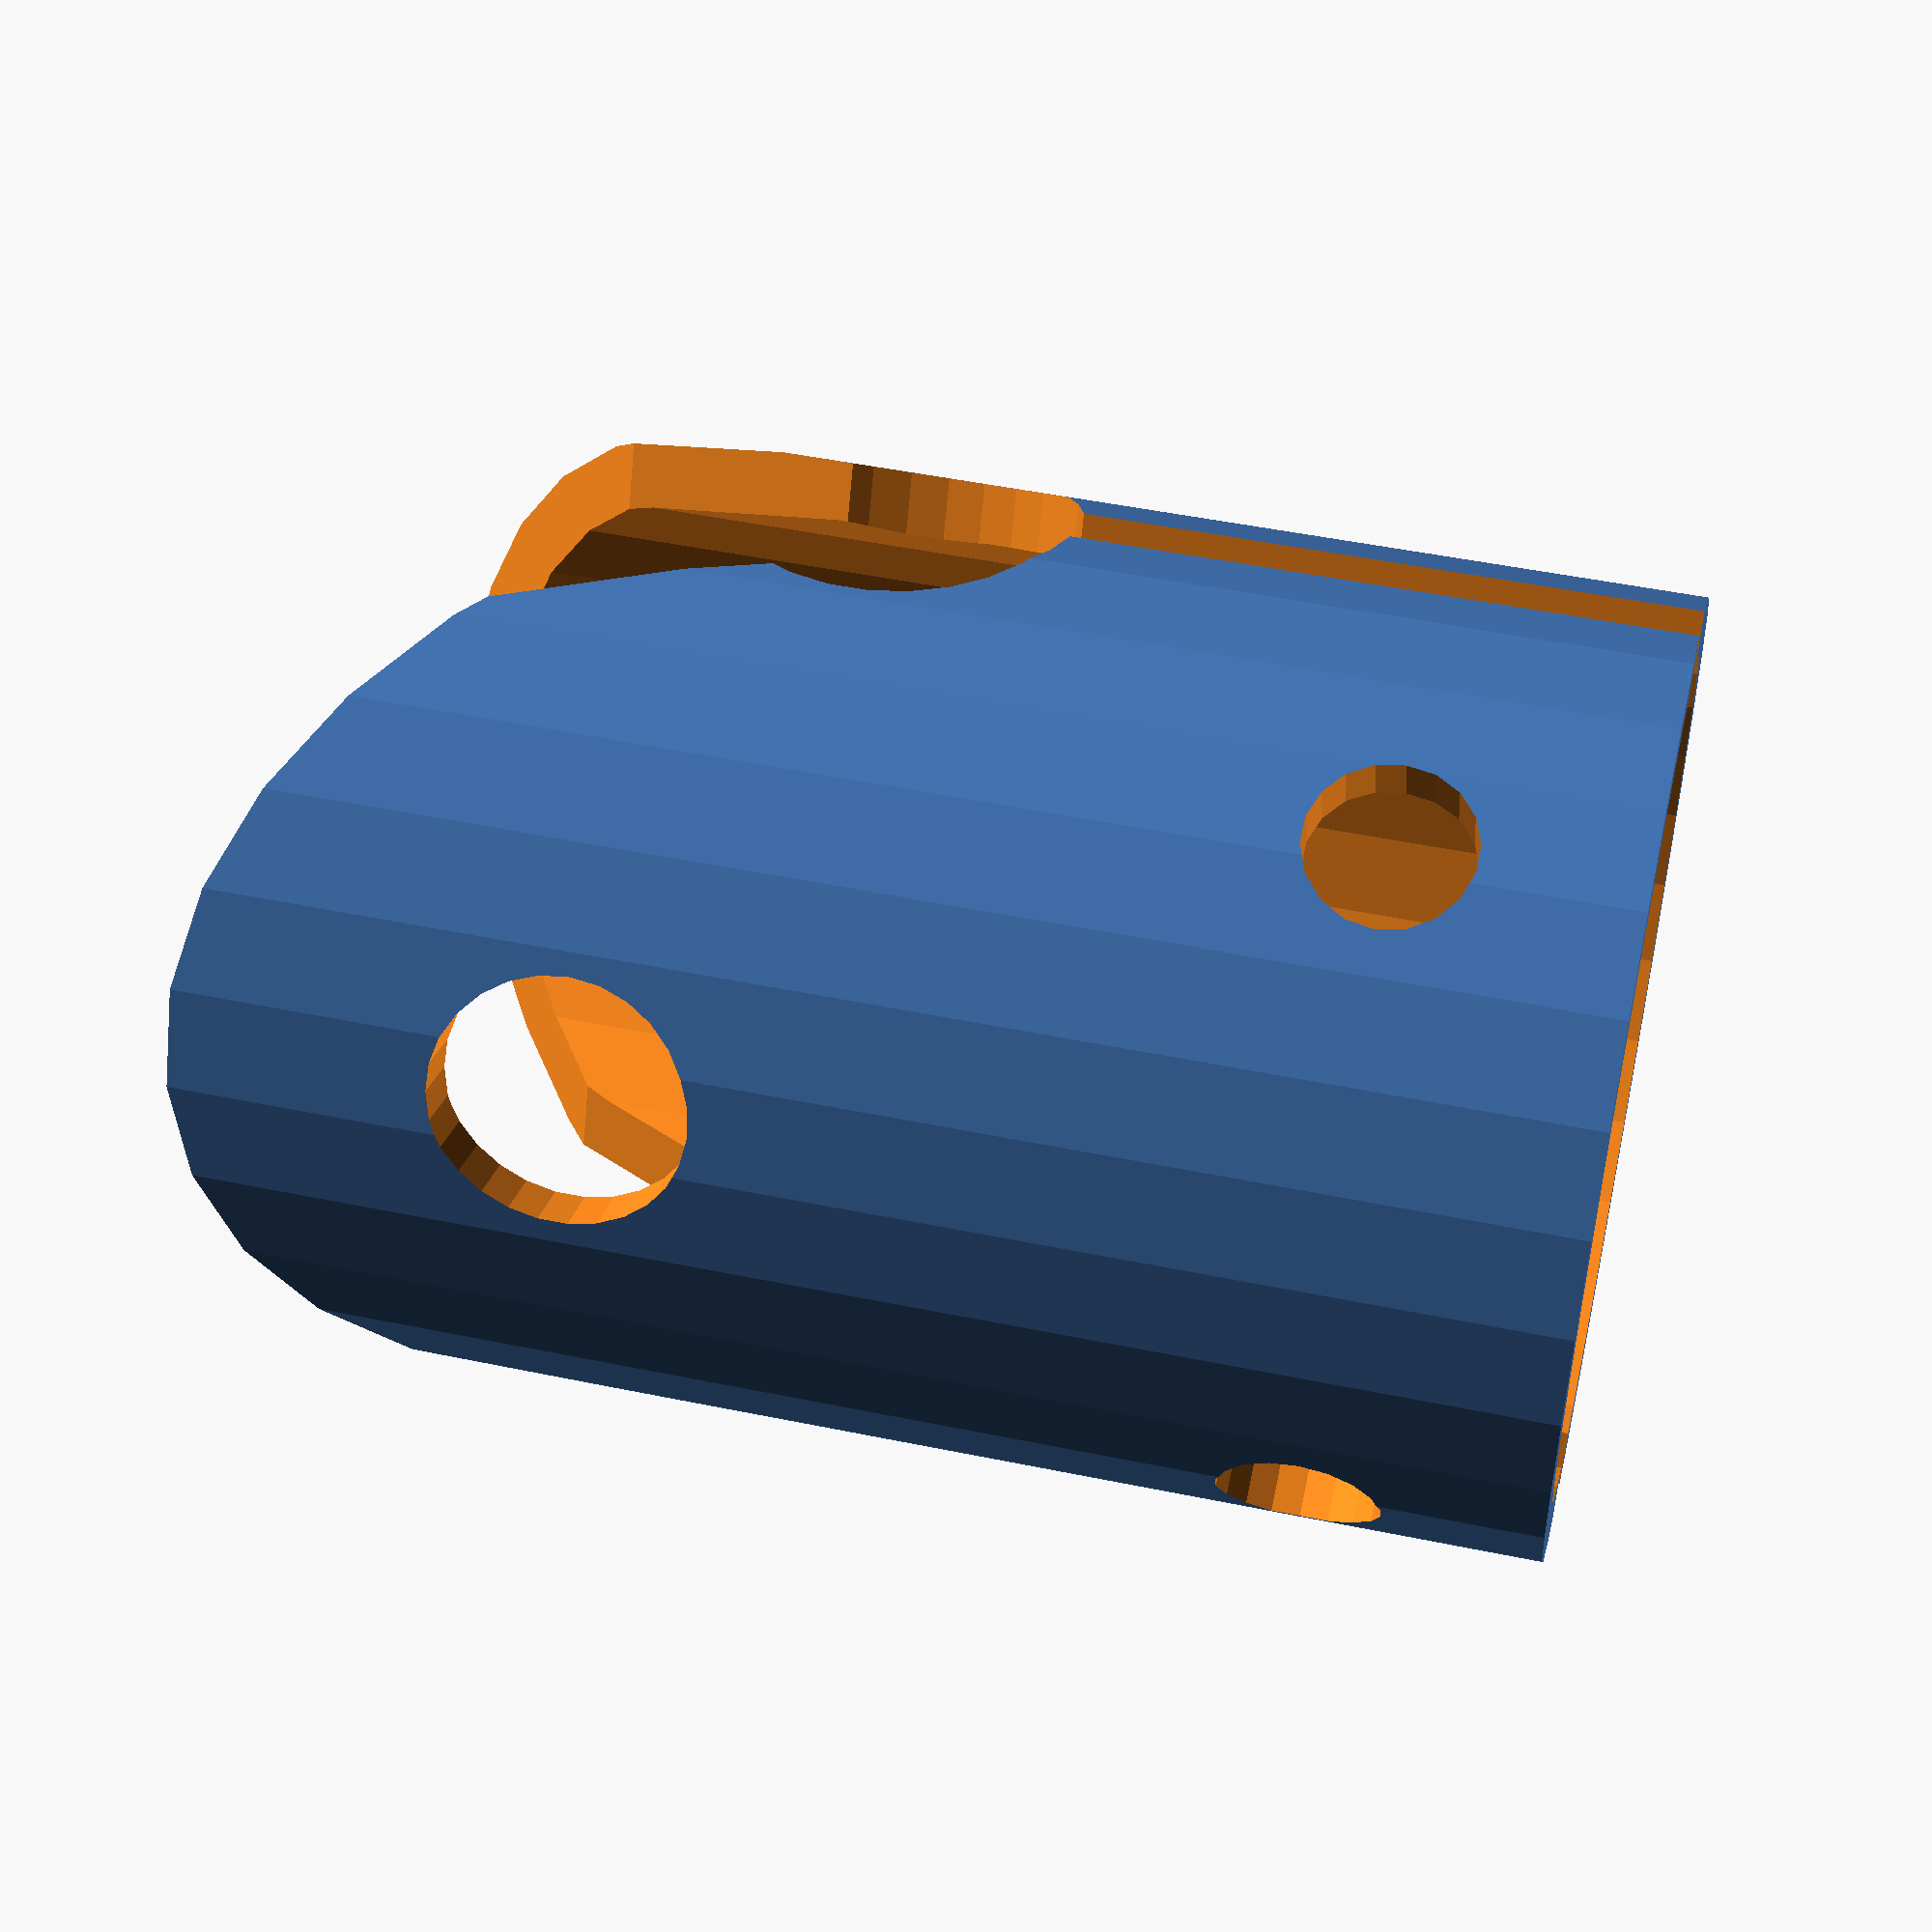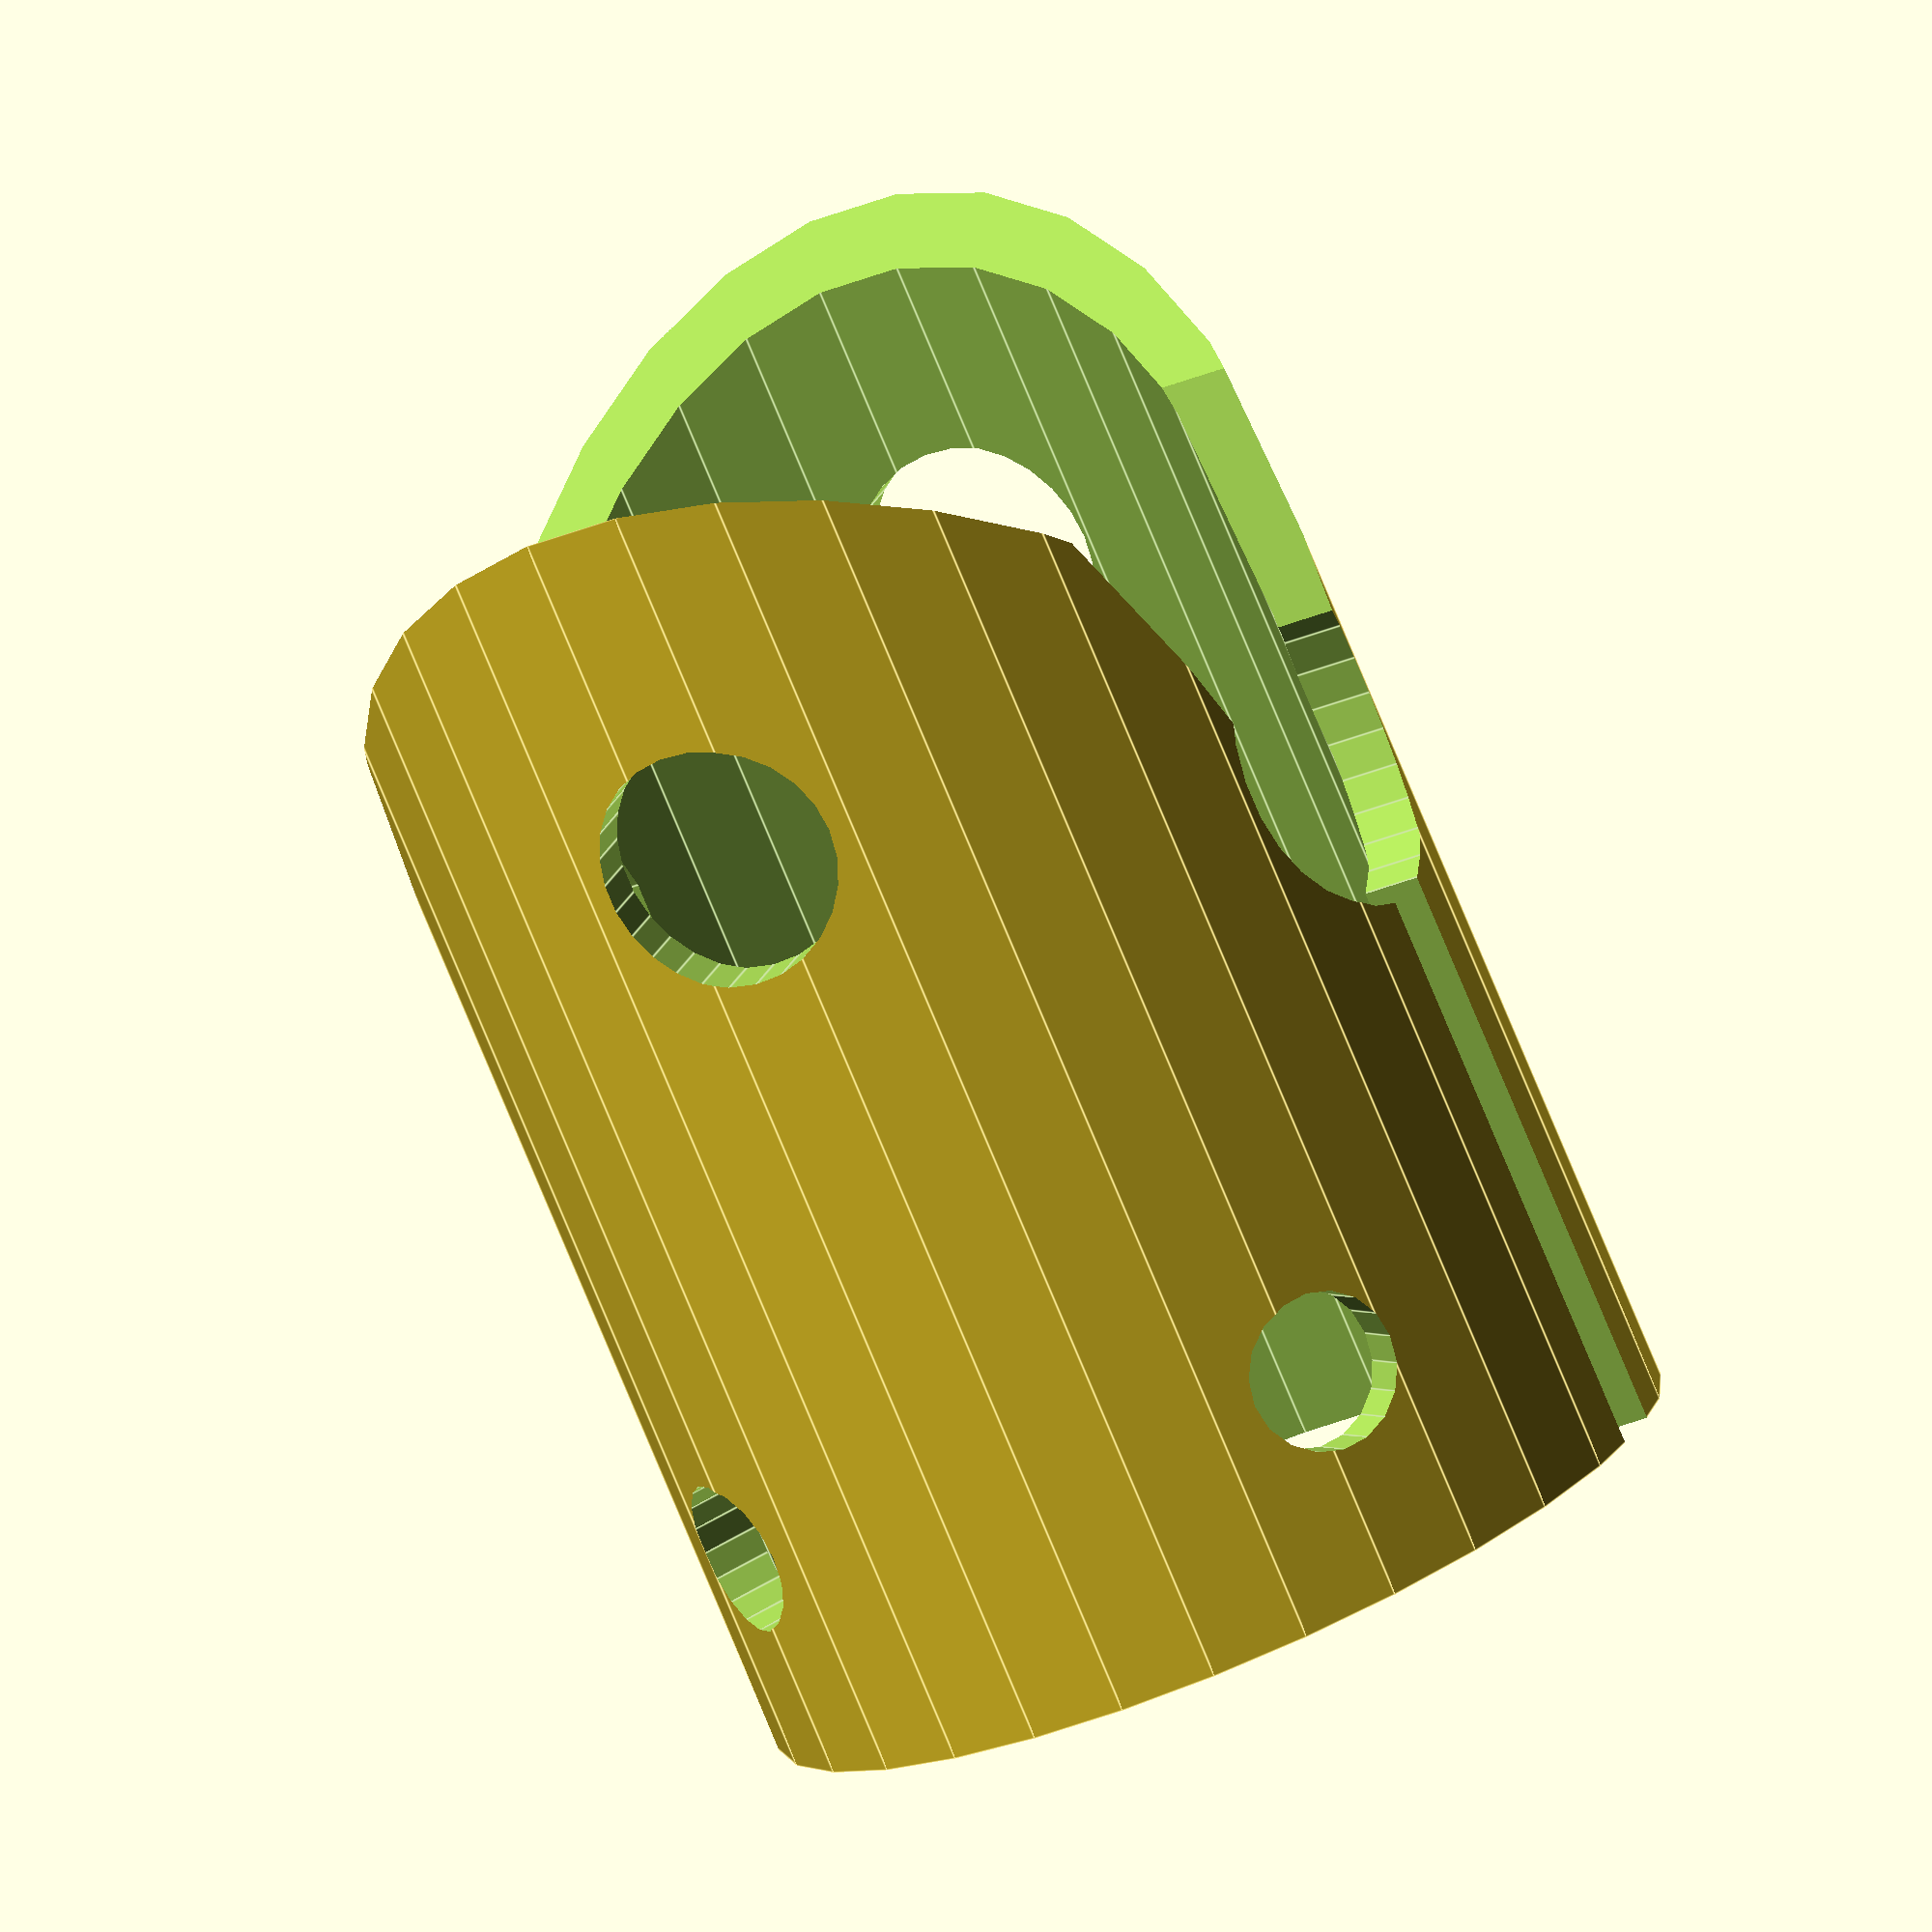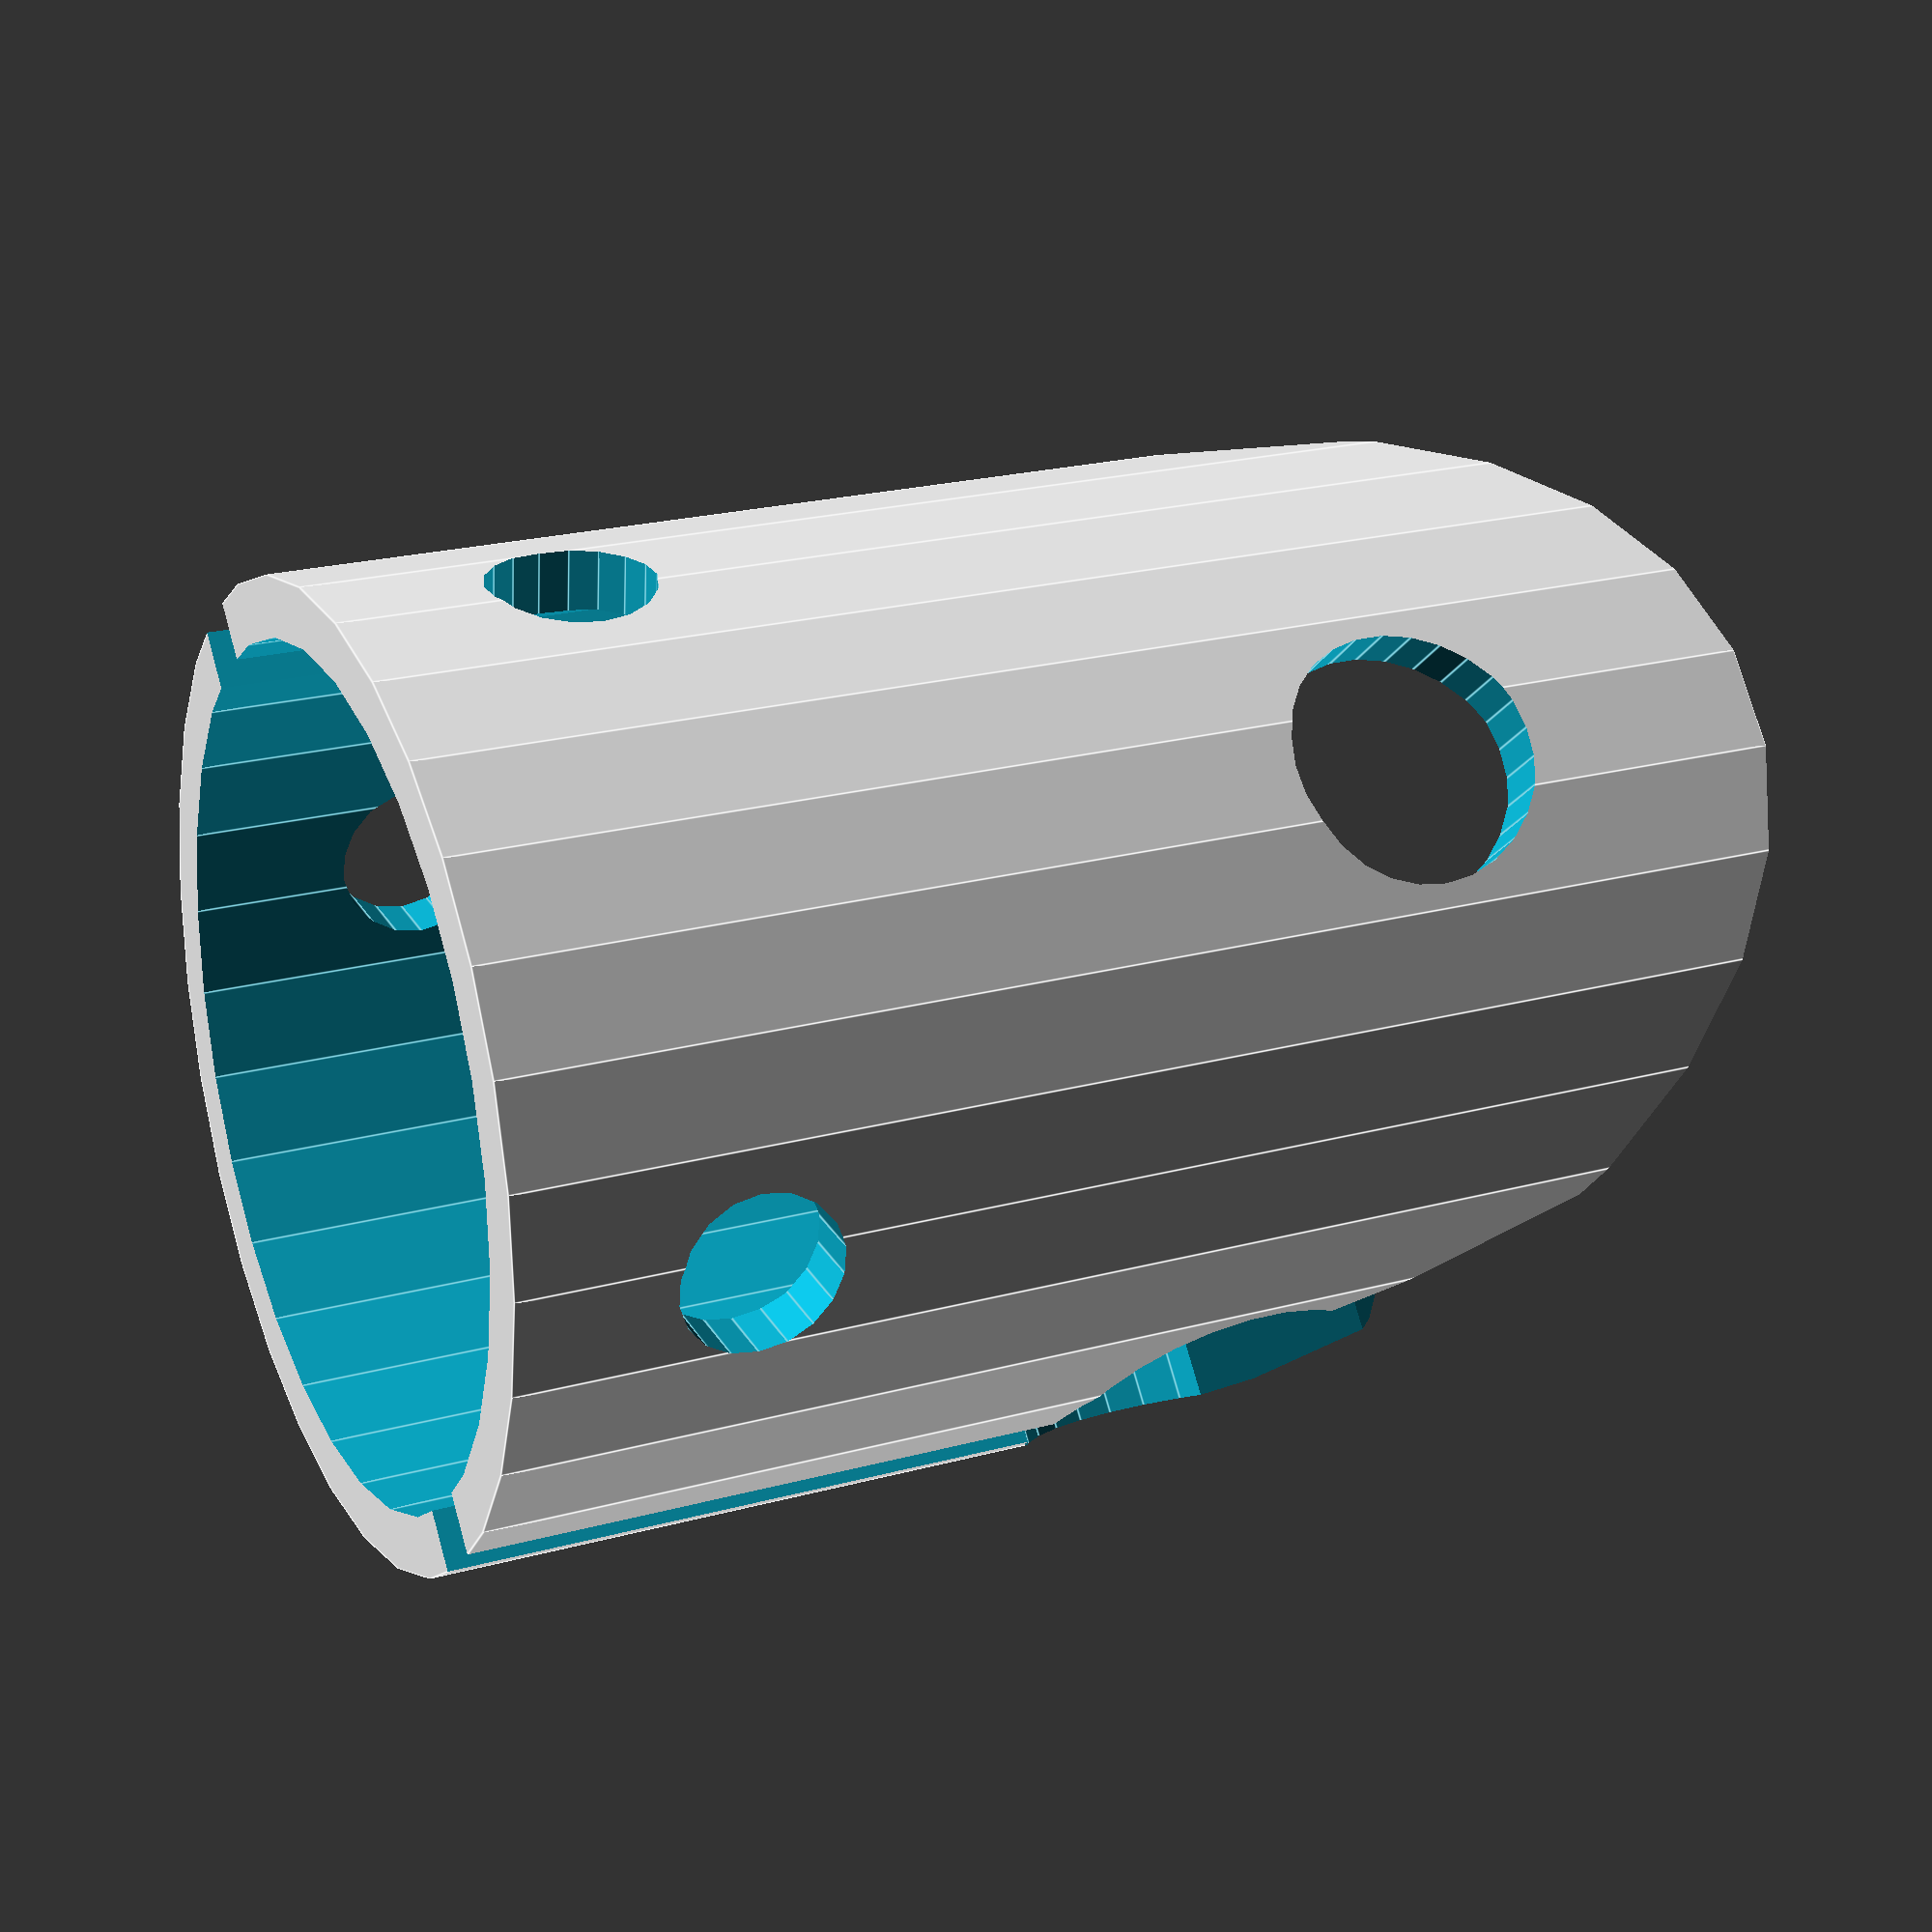
<openscad>

Uhi();

/*

    Расстояние от верха шпора до центра вырезанной сферы: 69.5
    = shporH + shimH + sphereOffset



*/

//shimH = 5;
//mastDia = 69;
//sphereDia = 57;
//cutCylDia = 22;




////////////////

uhoHeight = 56.5 + 16 + 17.5; // 90
uhoInnerDia = 57;
sideThick = 4;
uhoOuterDia = uhoInnerDia + 2 * sideThick;

shporH = 52;
shporDia = 57;
holeDia = 10;

// На сколько ниже центр вырезанной сферы 
// Нижней грани шпора 
sphereOffset = 12.5;                    

module Uhi() {

    /*
    translate([0,0,-shporH/2])
    difference() {
        cylinder(h=shporH,d=shporDia,center=true);
    
        dz = shporH/2-holeDia/2 -11;

        translate([0,0,dz]) rotate([0,0,45]) rotate([90,0,0]) cylinder(h=shporDia+10,d=holeDia,center=true);
        translate([0,0,dz]) rotate([0,0,-45]) rotate([90,0,0]) cylinder(h=shporDia+10,d=holeDia,center=true);

        translate([0,0,-sphereOffset -shporH/2]) sphere(d = sphereDia);    




        tempH = sphereDia*1.5;
        tempdz = - shporH/2 - sphereOffset;
        translate([0,0, tempdz])     rotate([0,-72,0]) cylinder(h=tempH,d=cutCylDia,center=true);
        translate([0,0, tempdz])     rotate([0, 72,0]) cylinder(h=tempH,d=cutCylDia,center=true);

    }
    */
    
    translate([0,0,-uhoHeight/2])
    difference() {
        // Труба
        cylinder(h=uhoHeight,d=uhoOuterDia,center=true);
        cylinder(h=uhoHeight+1,d=uhoInnerDia,center=true);
        
        dz = uhoHeight/2 -holeDia/2 -11 ; // shporH/2-holeDia/2 -11;

        // Дырки под болты
        translate([0,0,dz]) rotate([0,0,45]) rotate([90,0,0]) cylinder(h=shporDia+10,d=holeDia+1,center=true);
        translate([0,0,dz]) rotate([0,0,-45]) rotate([90,0,0]) cylinder(h=shporDia+10,d=holeDia+1,center=true);
        
        // Деление посредине
        cube([100, 5, 200],center=true);
    
        // Дырки под ось
        translate([0,0,uhoHeight/2-shporH-sphereOffset])  rotate([90,0,0]) cylinder(h=70,d=17,center=true);
        // Дырка под нижнюю опору d22мм
        translate([0,0,uhoHeight/2-42 -22/2])  rotate([0,90,0]) cylinder(h=70,d=25,center=true);
        
        diffH = 50;
        // Продление дырки под нижнюю опору d22мм
        //translate([0,0,+uhoHeight/2 -42 - 22/2 -diffH/2]) cube([100, 25, diffH],center=true);
        
        // Скругление ушей
        translate([0,0,-uhoHeight/2-3]) rotate([45,0,0]) cube([80, 50, 50],center=true);
        translate([0,0,-uhoHeight/2-3]) translate([0,+15,+10]) rotate([20,0,0]) cube([80, 10, 50],center=true);
        translate([0,0,-uhoHeight/2-3]) translate([0,-15,+10]) rotate([-20,0,0]) cube([80, 10, 50],center=true);
    }
}

</openscad>
<views>
elev=131.7 azim=115.2 roll=257.0 proj=p view=solid
elev=76.5 azim=161.3 roll=202.5 proj=o view=edges
elev=338.2 azim=51.2 roll=64.3 proj=p view=edges
</views>
